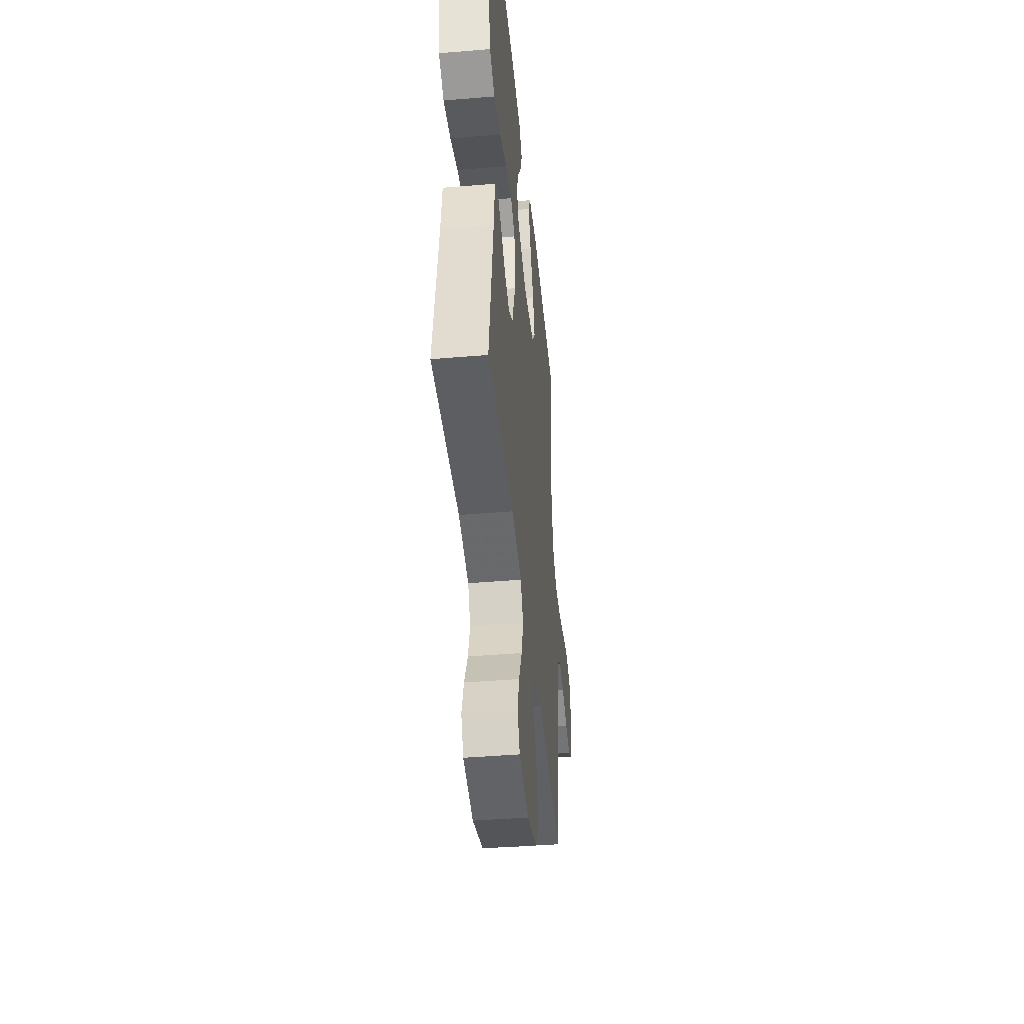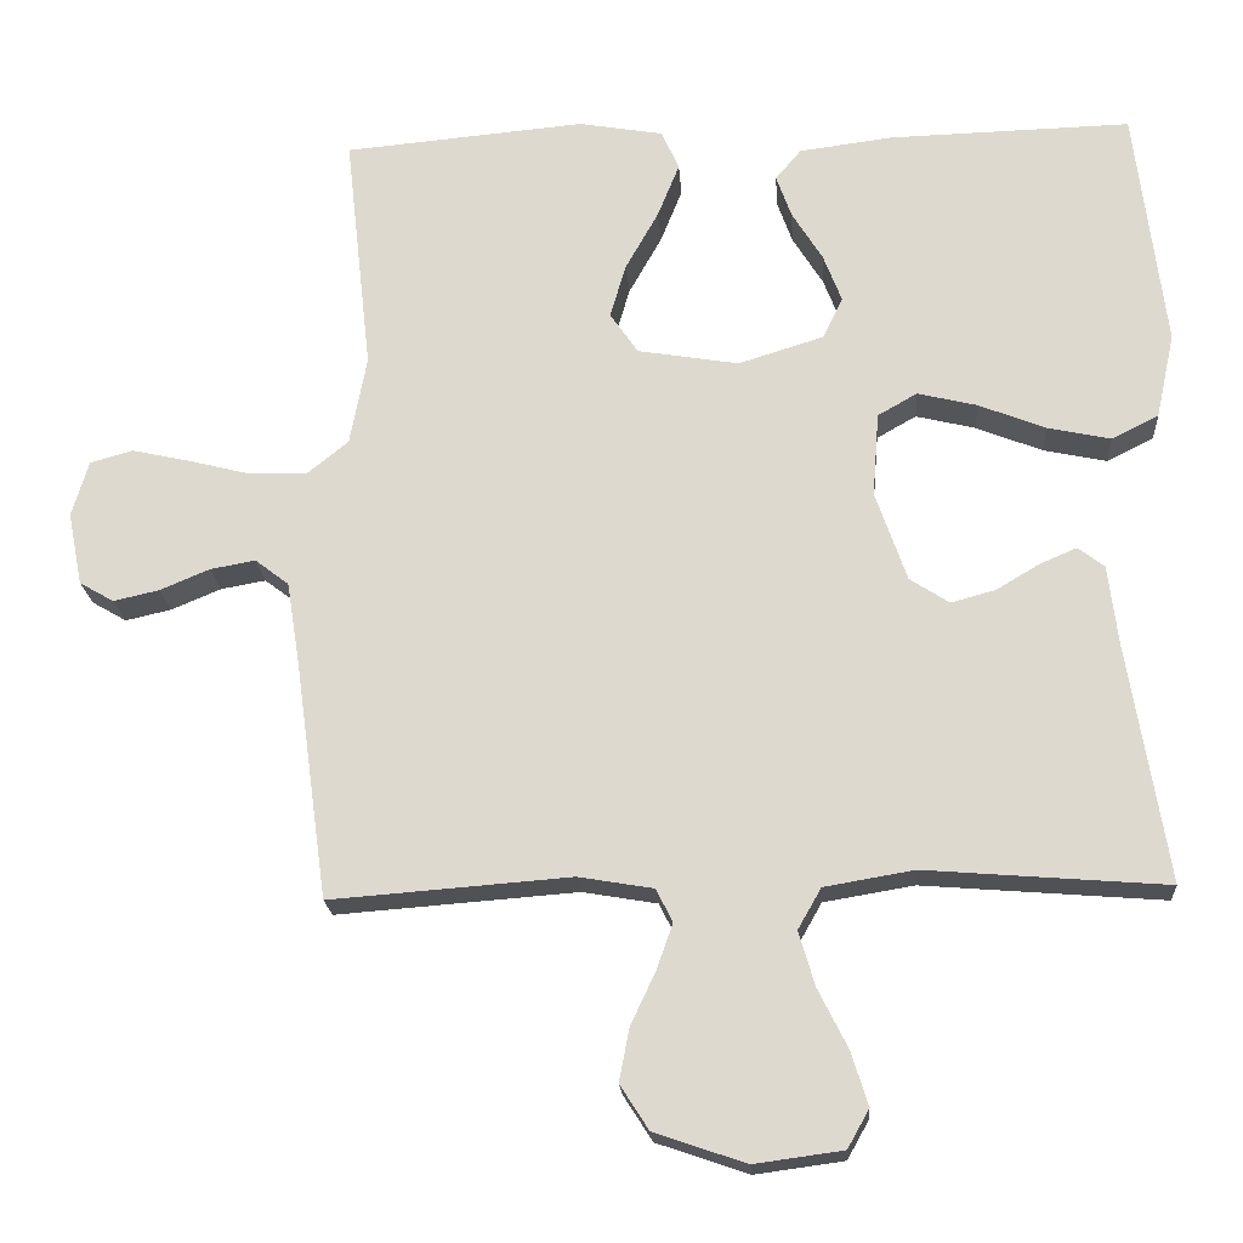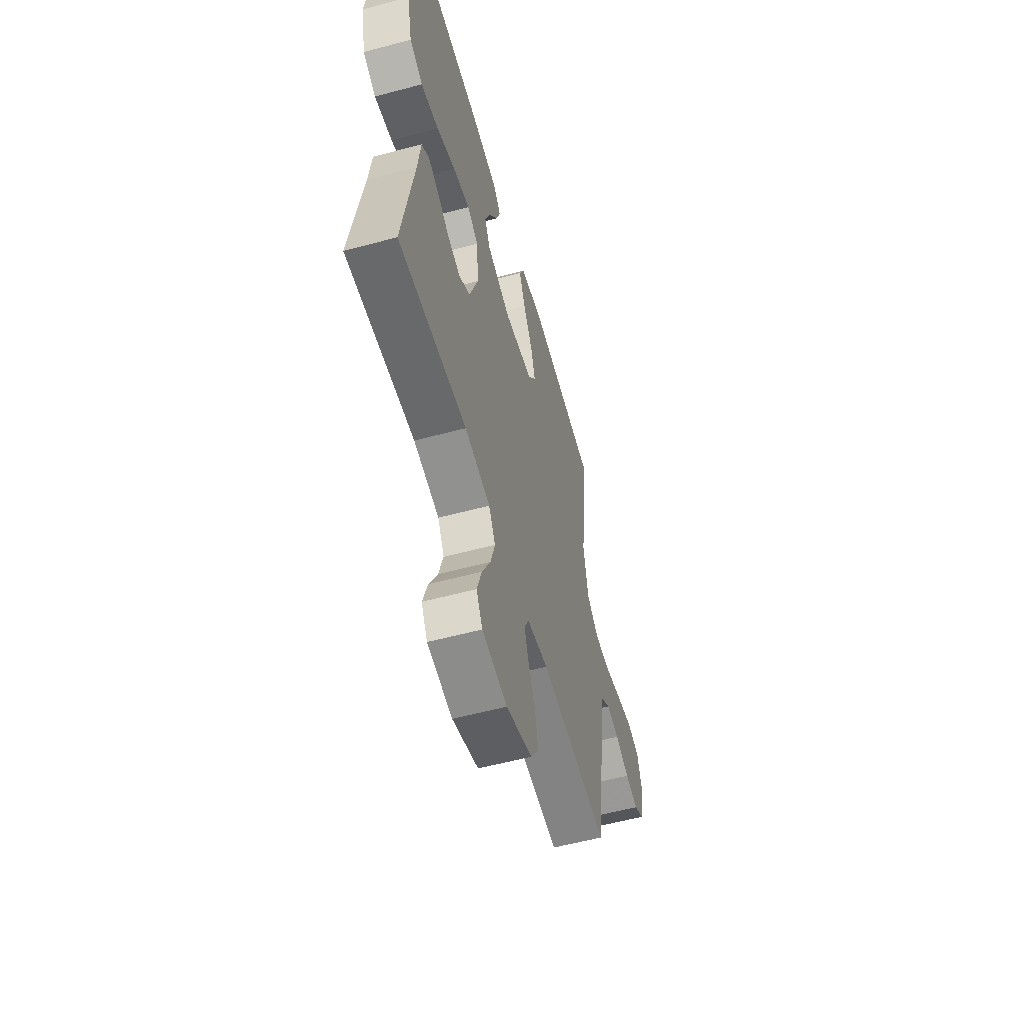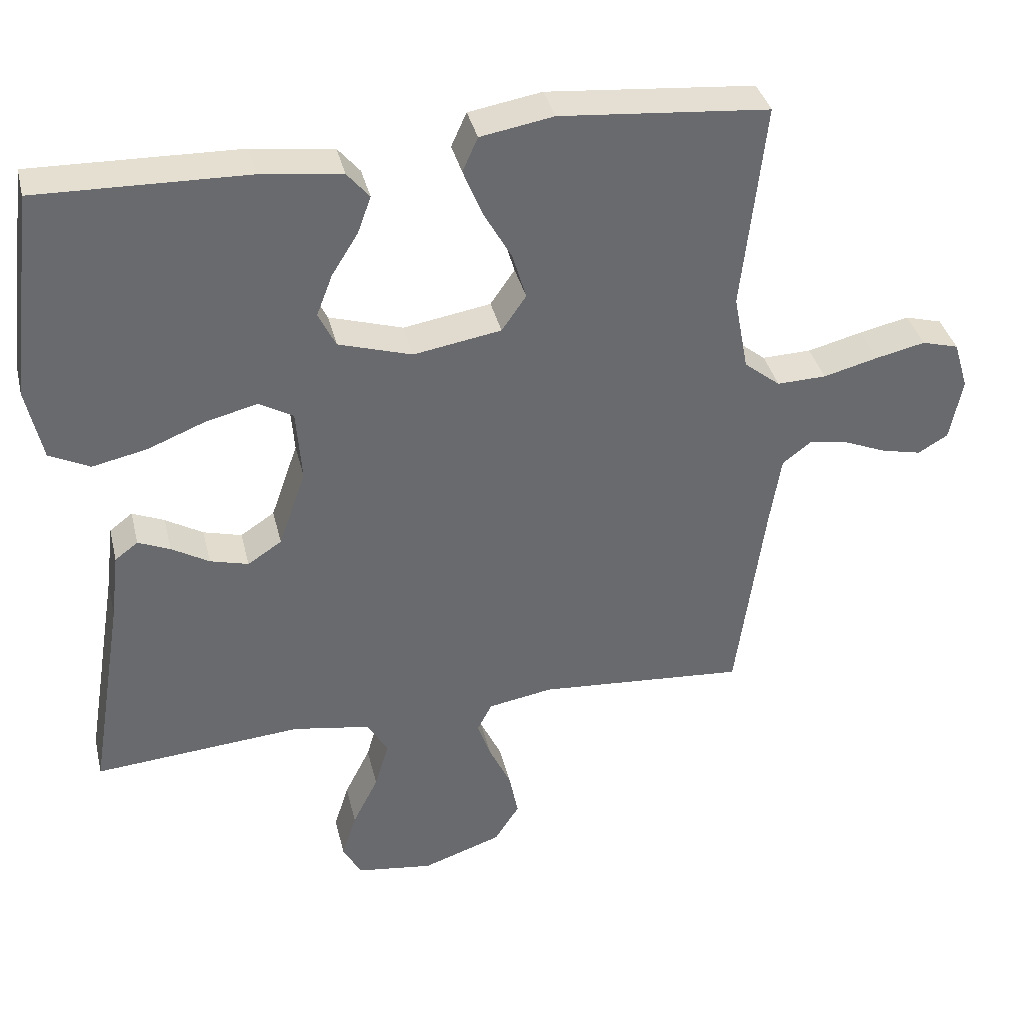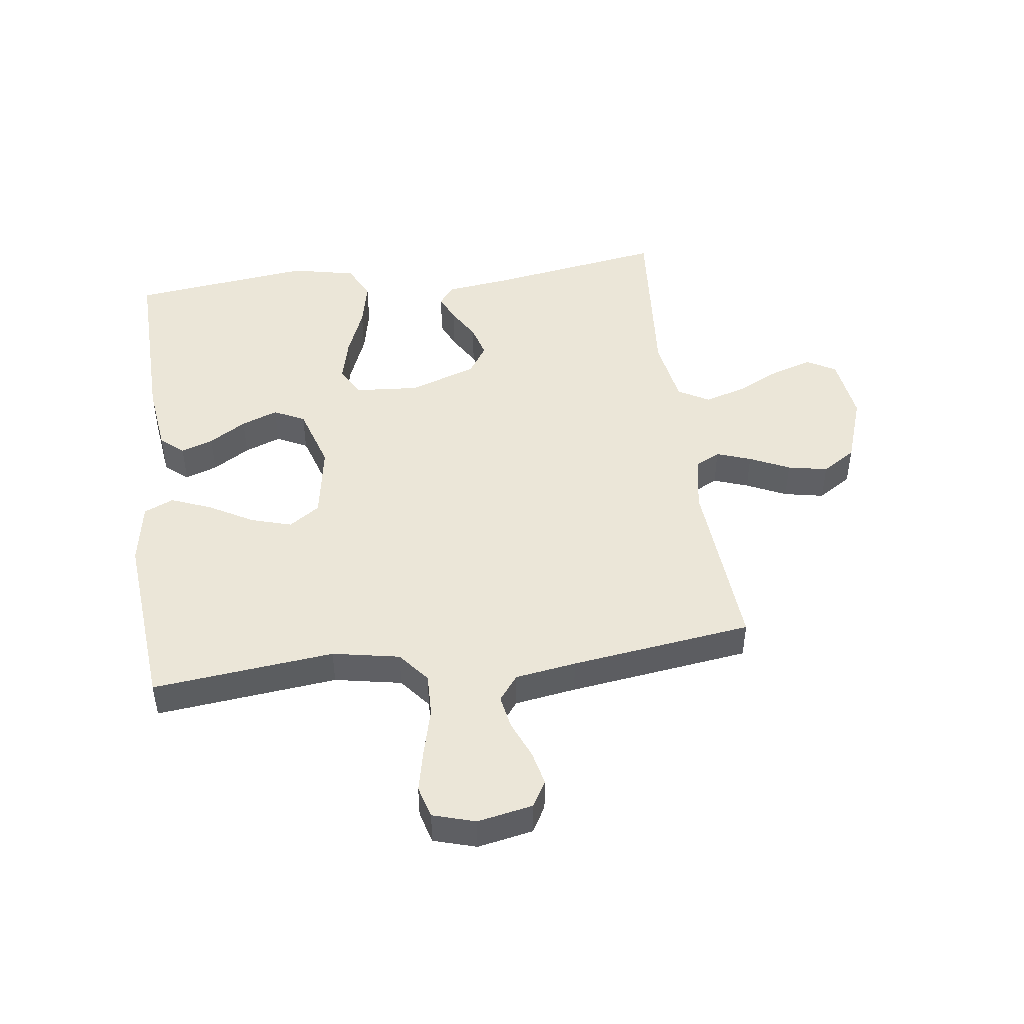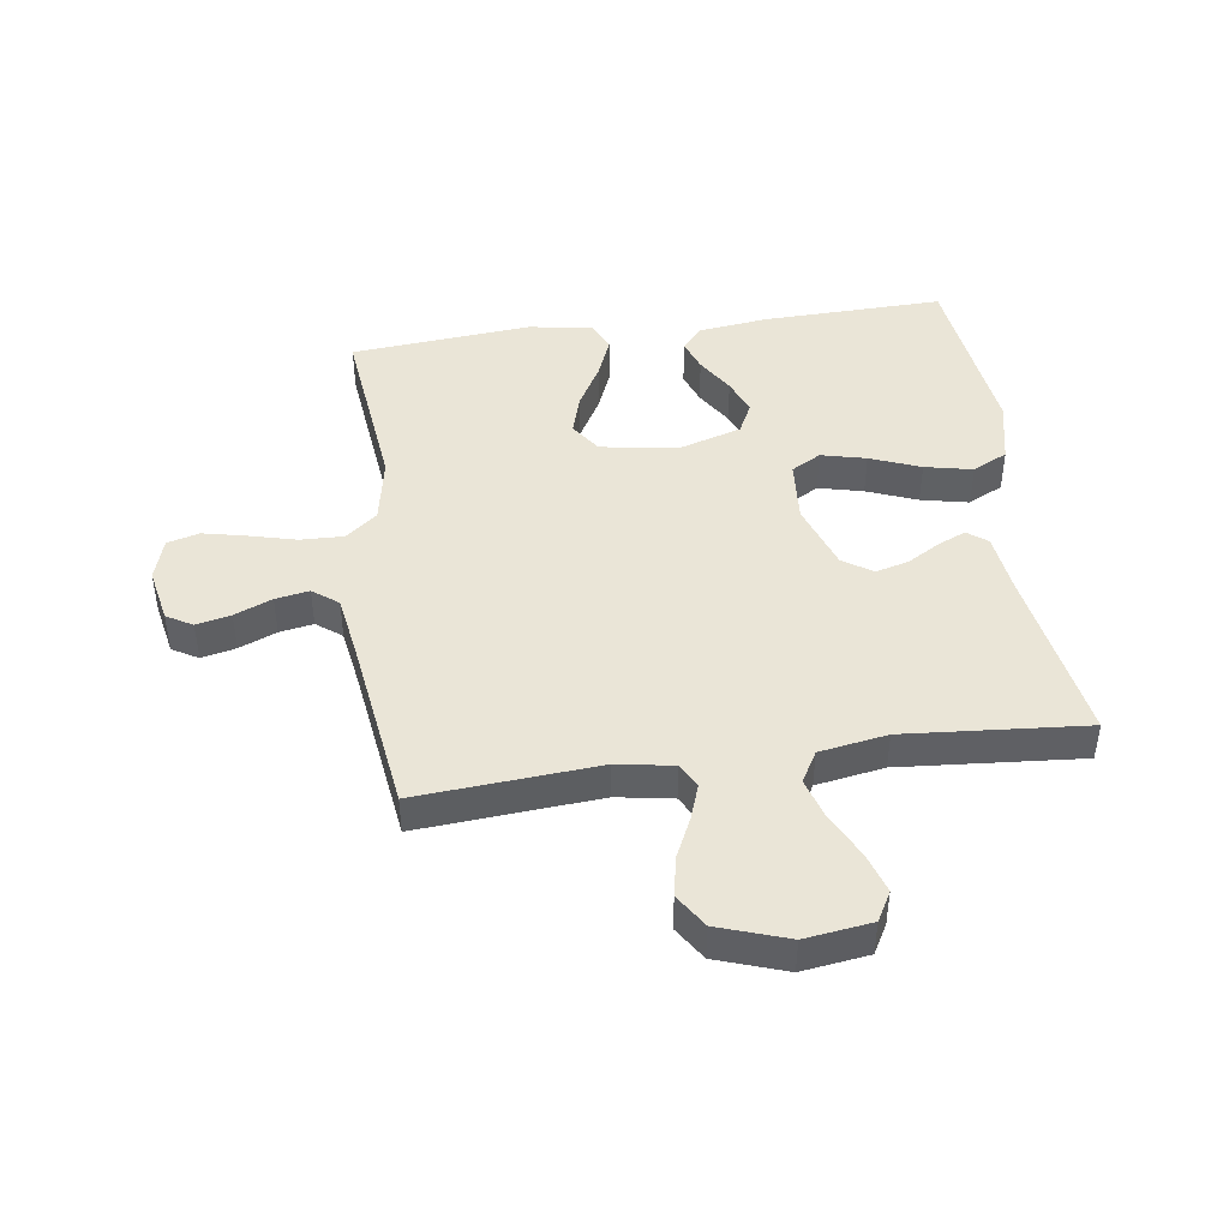
<metadata>
{"format":"obj","ext":"obj","renderer":"f3d","projection":"perspective","resolution":1024,"background":"white","views":[{"elev":-43.4,"azim":-84.4,"up":"+Z"},{"elev":-20.0,"azim":-176.1,"up":"+Z"},{"elev":-56.9,"azim":-74.4,"up":"+Z"},{"elev":37.3,"azim":-13.3,"up":"+Z"},{"elev":46.6,"azim":82.5,"up":"+Y"},{"elev":44.4,"azim":172.0,"up":"+Y"}]}
</metadata>
<code>
v 0.5 0.07 0.5
v 0.467 0.07 0.2
v 0.488 0.07 0.089
v 0.54 0.07 0.047
v 0.611 0.07 0.049
v 0.689 0.07 0.069
v 0.761 0.07 0.085
v 0.814 0.07 0.07
v 0.835 0.07 0
v 0.817 0.07 -0.091
v 0.774 0.07 -0.116
v 0.717 0.07 -0.103
v 0.655 0.07 -0.077
v 0.599 0.07 -0.067
v 0.557 0.07 -0.099
v 0.541 0.07 -0.2
v 0.5 0.07 -0.5
v 0.2 0.07 -0.477
v 0.107 0.07 -0.493
v 0.086 0.07 -0.534
v 0.106 0.07 -0.591
v 0.137 0.07 -0.657
v 0.15 0.07 -0.723
v 0.114 0.07 -0.779
v 0 0.07 -0.818
v -0.11 0.07 -0.803
v -0.137 0.07 -0.755
v -0.116 0.07 -0.688
v -0.079 0.07 -0.614
v -0.059 0.07 -0.546
v -0.088 0.07 -0.495
v -0.2 0.07 -0.476
v -0.5 0.07 -0.5
v -0.451 0.07 -0.2
v -0.439 0.07 -0.102
v -0.406 0.07 -0.077
v -0.36 0.07 -0.097
v -0.306 0.07 -0.129
v -0.251 0.07 -0.144
v -0.202 0.07 -0.112
v -0.163 0.07 0
v -0.171 0.07 0.105
v -0.22 0.07 0.133
v -0.294 0.07 0.115
v -0.377 0.07 0.082
v -0.456 0.07 0.065
v -0.514 0.07 0.094
v -0.537 0.07 0.2
v -0.5 0.07 0.5
v -0.2 0.07 0.492
v -0.083 0.07 0.477
v -0.051 0.07 0.439
v -0.07 0.07 0.386
v -0.108 0.07 0.325
v -0.131 0.07 0.265
v -0.106 0.07 0.214
v 0 0.07 0.181
v 0.126 0.07 0.202
v 0.161 0.07 0.253
v 0.141 0.07 0.32
v 0.1 0.07 0.393
v 0.073 0.07 0.46
v 0.095 0.07 0.509
v 0.2 0.07 0.527
v 0.5 0 0.5
v 0.467 0 0.2
v 0.488 0 0.089
v 0.54 0 0.047
v 0.611 0 0.049
v 0.689 0 0.069
v 0.761 0 0.085
v 0.814 0 0.07
v 0.835 0 0
v 0.817 0 -0.091
v 0.774 0 -0.116
v 0.717 0 -0.103
v 0.655 0 -0.077
v 0.599 0 -0.067
v 0.557 0 -0.099
v 0.541 0 -0.2
v 0.5 0 -0.5
v 0.2 0 -0.477
v 0.107 0 -0.493
v 0.086 0 -0.534
v 0.106 0 -0.591
v 0.137 0 -0.657
v 0.15 0 -0.723
v 0.114 0 -0.779
v 0 0 -0.818
v -0.11 0 -0.803
v -0.137 0 -0.755
v -0.116 0 -0.688
v -0.079 0 -0.614
v -0.059 0 -0.546
v -0.088 0 -0.495
v -0.2 0 -0.476
v -0.5 0 -0.5
v -0.451 0 -0.2
v -0.439 0 -0.102
v -0.406 0 -0.077
v -0.36 0 -0.097
v -0.306 0 -0.129
v -0.251 0 -0.144
v -0.202 0 -0.112
v -0.163 0 0
v -0.171 0 0.105
v -0.22 0 0.133
v -0.294 0 0.115
v -0.377 0 0.082
v -0.456 0 0.065
v -0.514 0 0.094
v -0.537 0 0.2
v -0.5 0 0.5
v -0.2 0 0.492
v -0.083 0 0.477
v -0.051 0 0.439
v -0.07 0 0.386
v -0.108 0 0.325
v -0.131 0 0.265
v -0.106 0 0.214
v 0 0 0.181
v 0.126 0 0.202
v 0.161 0 0.253
v 0.141 0 0.32
v 0.1 0 0.393
v 0.073 0 0.46
v 0.095 0 0.509
v 0.2 0 0.527
f 64 1 2
f 63 64 2
f 62 63 2
f 61 62 2
f 60 61 2
f 59 60 2 3
f 58 59 3 4
f 57 58 4
f 52 53 54
f 51 52 54
f 50 51 54
f 49 50 54
f 48 49 54
f 47 48 54
f 46 47 54
f 45 46 54
f 44 45 54
f 43 44 54 55
f 42 43 55 56
f 36 37 38
f 35 36 38
f 34 35 38
f 34 38 39
f 33 34 39
f 32 33 39
f 31 32 39 40
f 27 28 29
f 26 27 29
f 25 26 29
f 24 25 29
f 23 24 29
f 22 23 29
f 21 22 29
f 20 21 29 30
f 31 40 41
f 30 31 41
f 20 30 41
f 19 20 41
f 11 12 13
f 10 11 13
f 9 10 13
f 8 9 13
f 7 8 13
f 6 7 13
f 5 6 13
f 4 5 13 14
f 57 4 14 15
f 57 15 16
f 56 57 16
f 42 56 16
f 41 42 16
f 19 41 16
f 18 19 16
f 16 17 18
f 66 65 128
f 66 128 127
f 66 127 126
f 66 126 125
f 66 125 124
f 67 66 124 123
f 68 67 123 122
f 68 122 121
f 118 117 116
f 118 116 115
f 118 115 114
f 118 114 113
f 118 113 112
f 118 112 111
f 118 111 110
f 118 110 109
f 118 109 108
f 119 118 108 107
f 120 119 107 106
f 102 101 100
f 102 100 99
f 102 99 98
f 103 102 98
f 103 98 97
f 103 97 96
f 104 103 96 95
f 93 92 91
f 93 91 90
f 93 90 89
f 93 89 88
f 93 88 87
f 93 87 86
f 93 86 85
f 94 93 85 84
f 105 104 95
f 105 95 94
f 105 94 84
f 105 84 83
f 77 76 75
f 77 75 74
f 77 74 73
f 77 73 72
f 77 72 71
f 77 71 70
f 77 70 69
f 78 77 69 68
f 79 78 68 121
f 80 79 121
f 80 121 120
f 80 120 106
f 80 106 105
f 80 105 83
f 80 83 82
f 82 81 80
f 1 65 66 2
f 2 66 67 3
f 3 67 68 4
f 4 68 69 5
f 5 69 70 6
f 6 70 71 7
f 7 71 72 8
f 8 72 73 9
f 9 73 74 10
f 10 74 75 11
f 11 75 76 12
f 12 76 77 13
f 13 77 78 14
f 14 78 79 15
f 15 79 80 16
f 16 80 81 17
f 17 81 82 18
f 18 82 83 19
f 19 83 84 20
f 20 84 85 21
f 21 85 86 22
f 22 86 87 23
f 23 87 88 24
f 24 88 89 25
f 25 89 90 26
f 26 90 91 27
f 27 91 92 28
f 28 92 93 29
f 29 93 94 30
f 30 94 95 31
f 31 95 96 32
f 32 96 97 33
f 33 97 98 34
f 34 98 99 35
f 35 99 100 36
f 36 100 101 37
f 37 101 102 38
f 38 102 103 39
f 39 103 104 40
f 40 104 105 41
f 41 105 106 42
f 42 106 107 43
f 43 107 108 44
f 44 108 109 45
f 45 109 110 46
f 46 110 111 47
f 47 111 112 48
f 48 112 113 49
f 49 113 114 50
f 50 114 115 51
f 51 115 116 52
f 52 116 117 53
f 53 117 118 54
f 54 118 119 55
f 55 119 120 56
f 56 120 121 57
f 57 121 122 58
f 58 122 123 59
f 59 123 124 60
f 60 124 125 61
f 61 125 126 62
f 62 126 127 63
f 63 127 128 64
f 64 128 65 1

</code>
